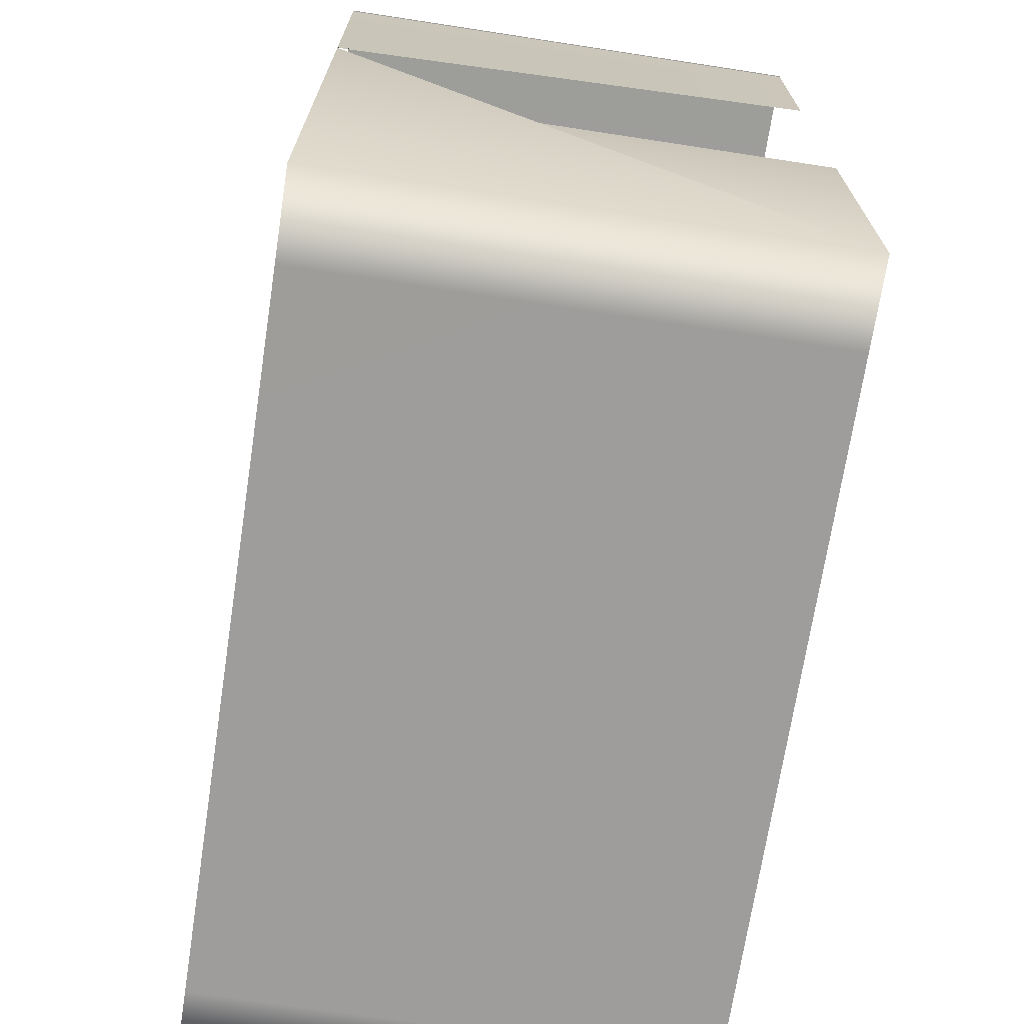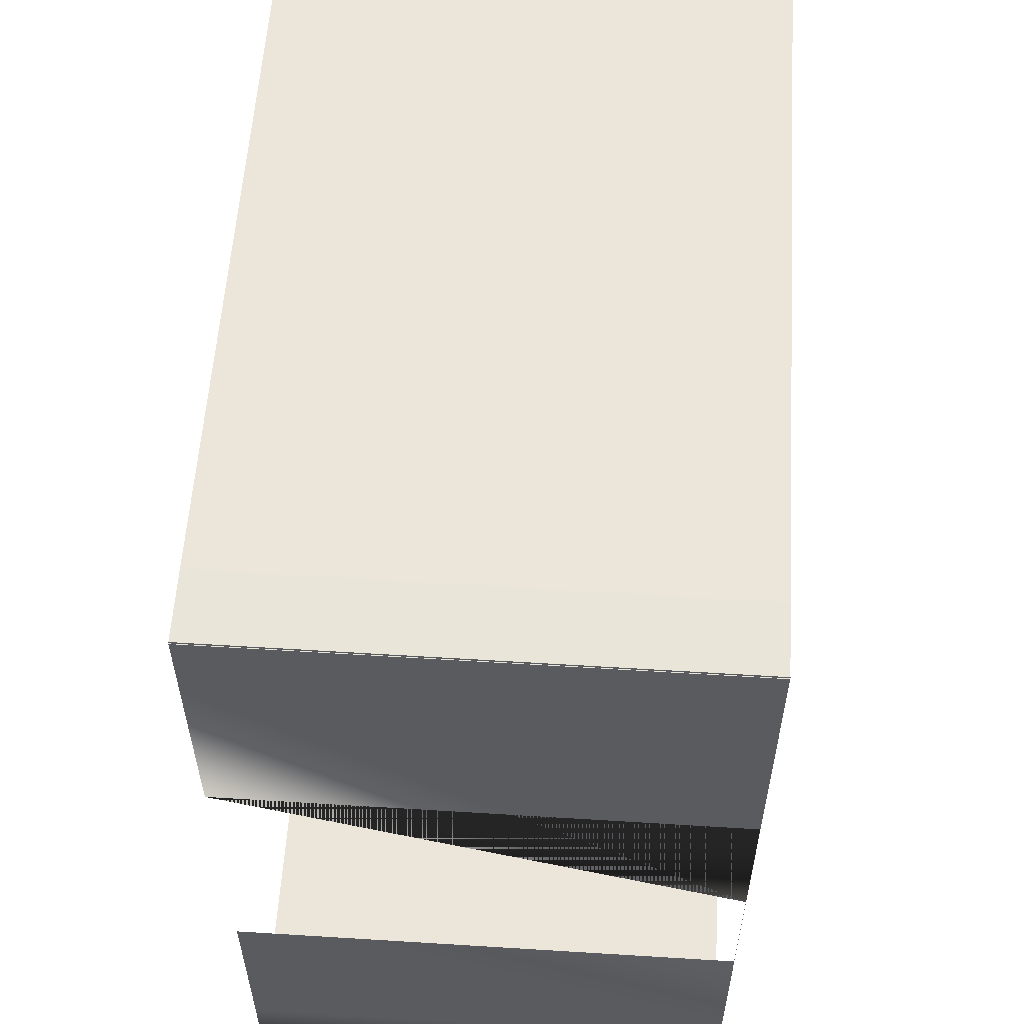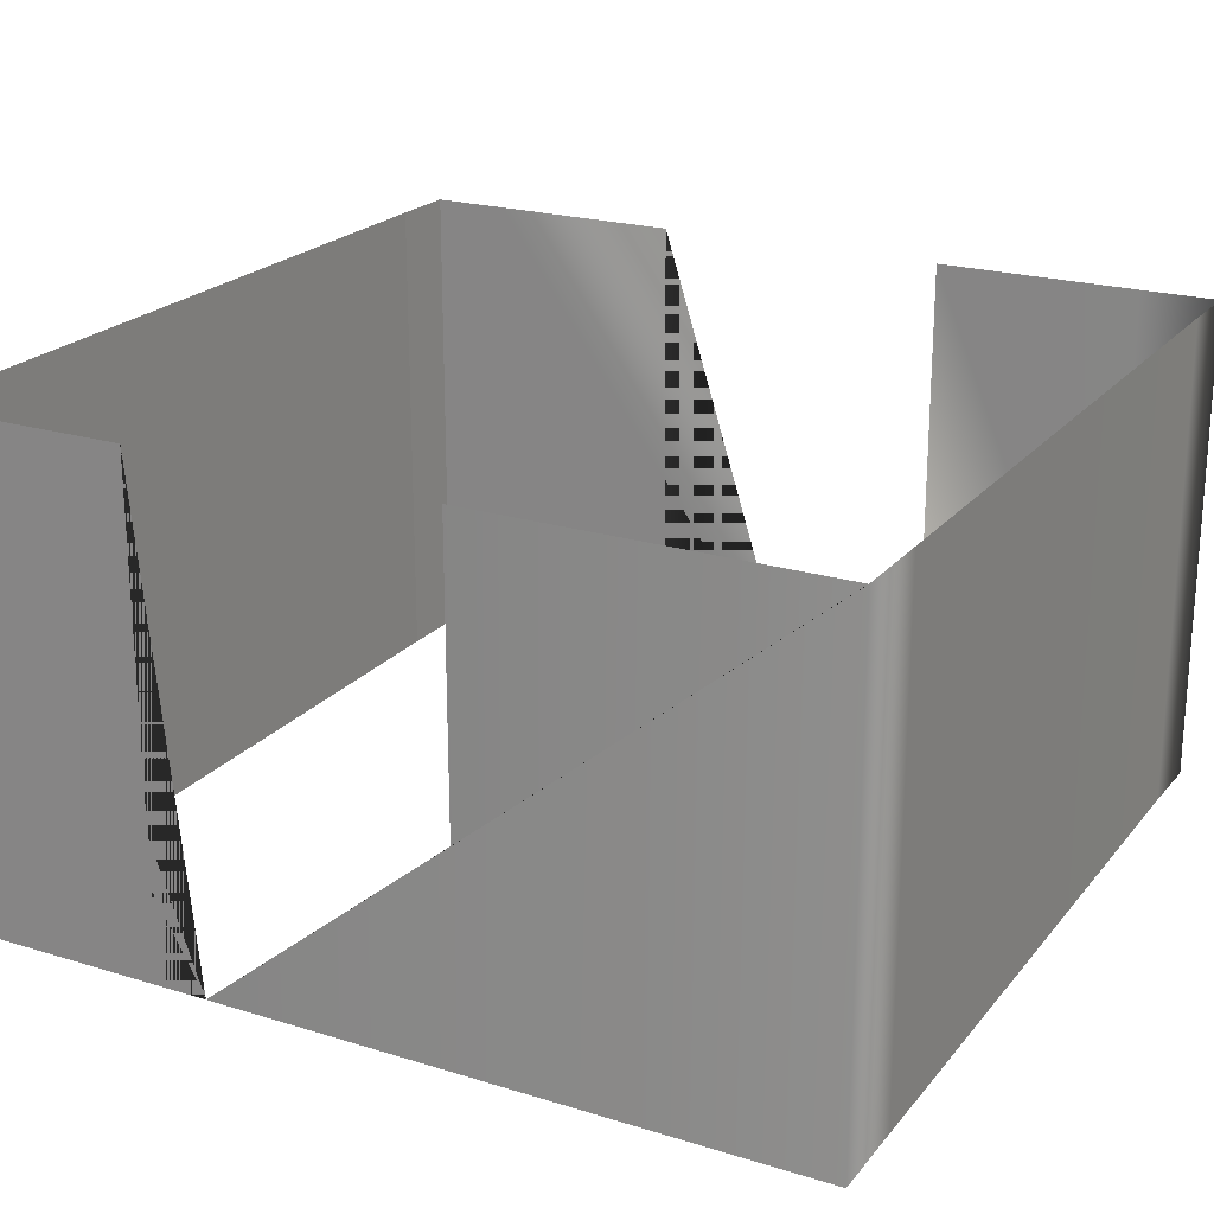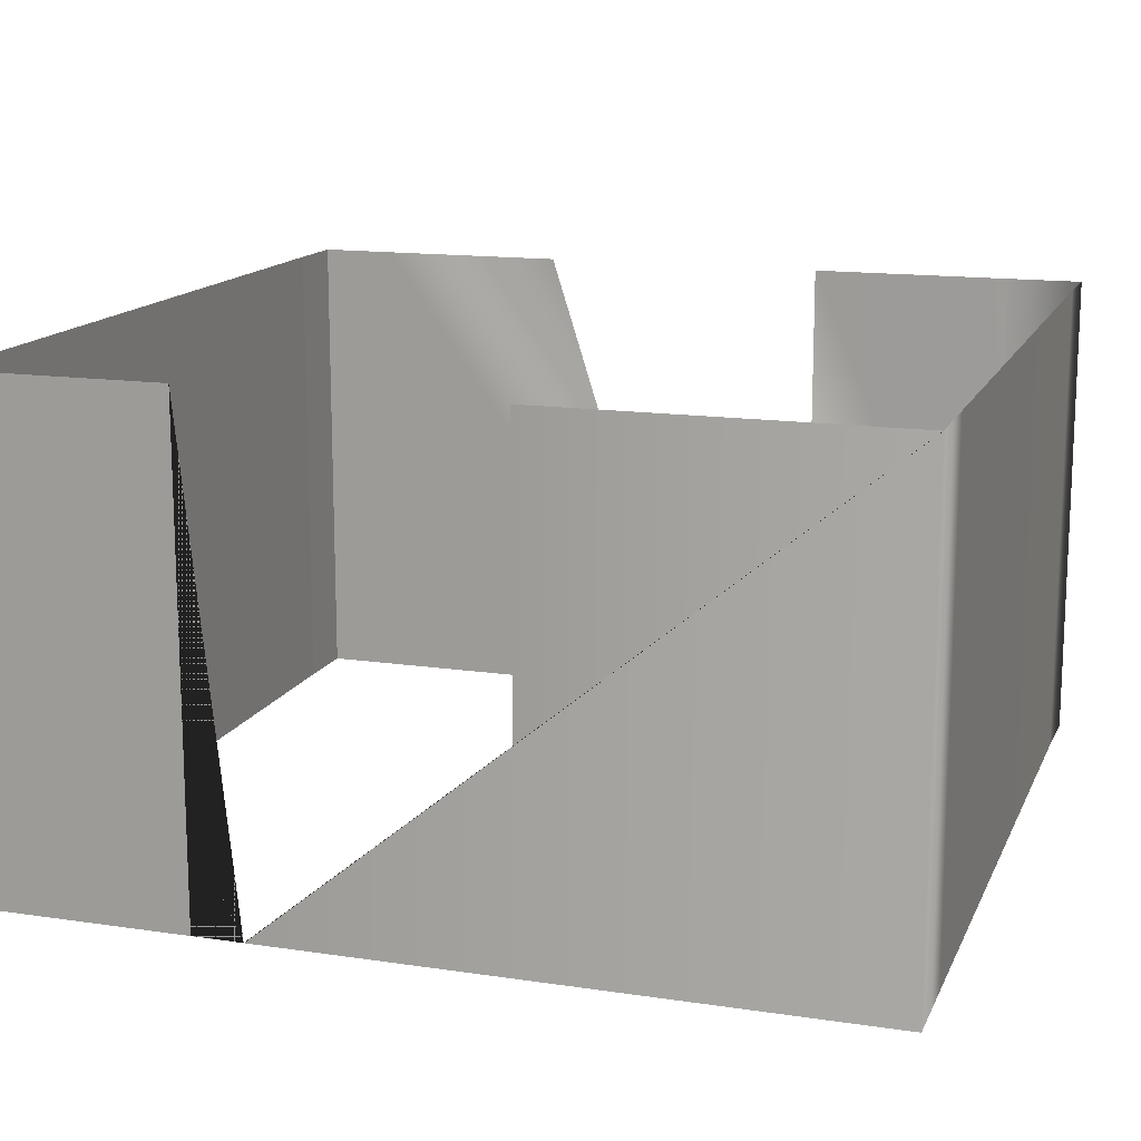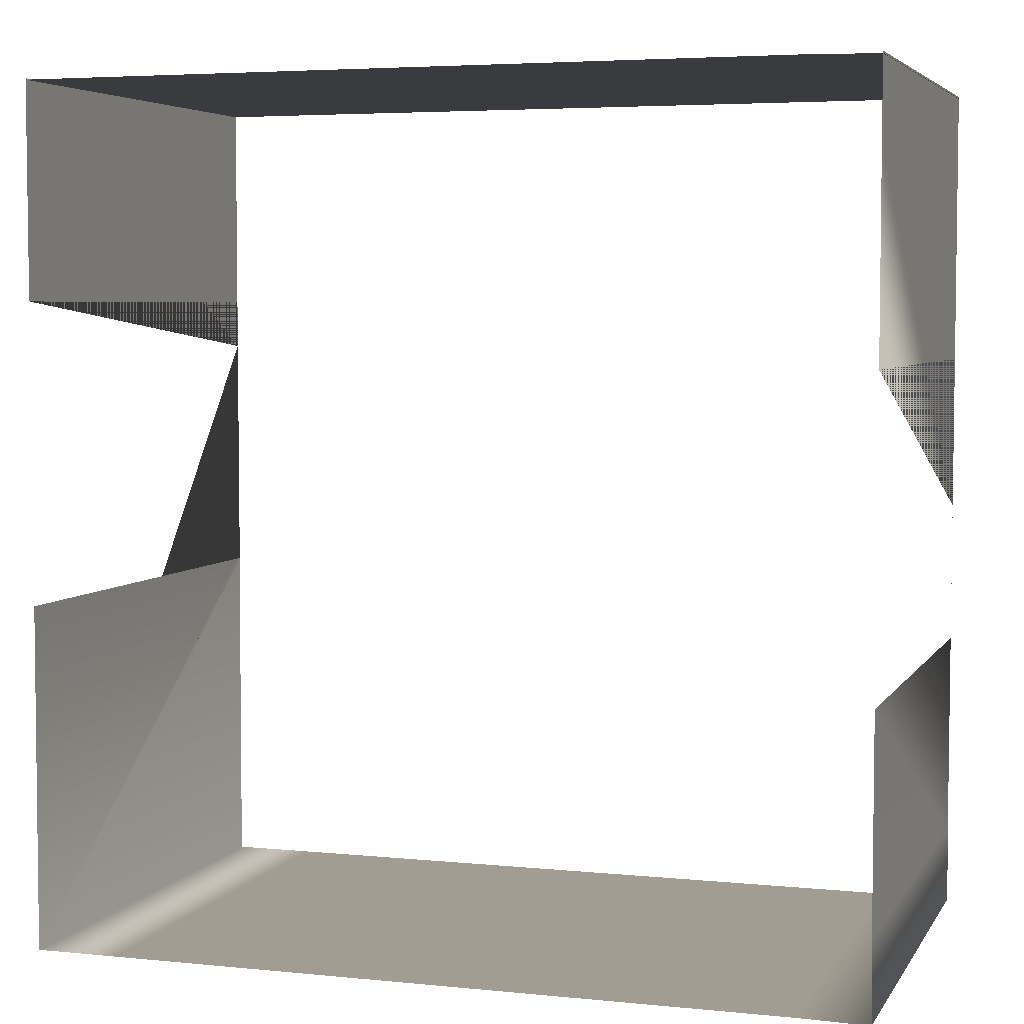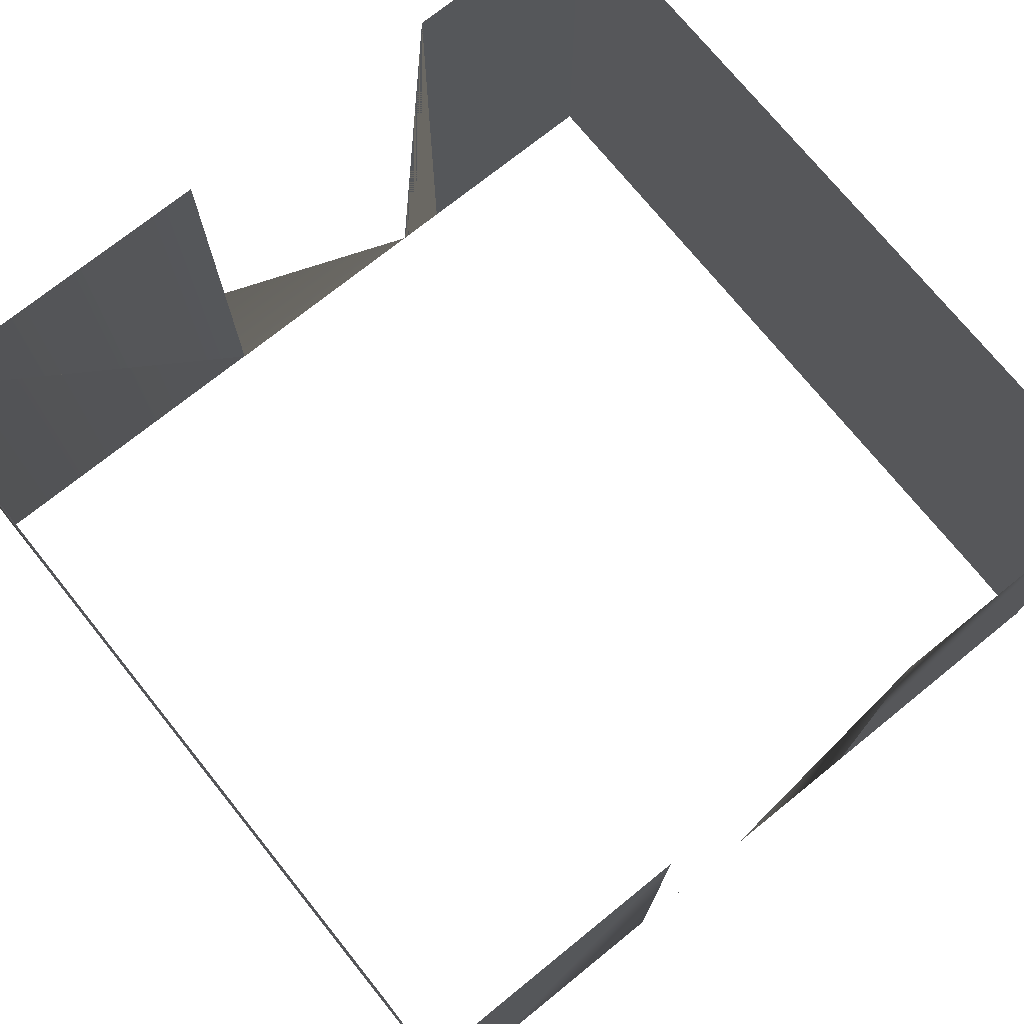
<metadata>
{"format":"obj","ext":"obj","renderer":"f3d","projection":"perspective","resolution":1024,"background":"white","views":[{"elev":-70.4,"azim":81.3,"up":"+Z"},{"elev":57.2,"azim":-86.3,"up":"+Z"},{"elev":21.8,"azim":118.3,"up":"+Y"},{"elev":14.5,"azim":107.9,"up":"+Y"},{"elev":4.8,"azim":-162.1,"up":"+Z"},{"elev":73.6,"azim":-128.9,"up":"+Y"}]}
</metadata>
<code>
v 23.13 0.000949 -0.004693
v 23.33 0.000949 -0.001574
v 24.29 0.000949 -0.00195
v 25.25 0.000949 -0.002327
v 25.49 0.000949 -0.002794
v 25.49 1.39 -0.00247
v 23.13 1.39 -0.004695
v 23.33 1.39 -0.001576
v 24.29 1.39 -0.001952
v 25.25 1.39 -0.00233
v 25.49 0.000949 -0.7521
v 25.49 0.001476 -0.7521
v 23.13 0.000949 -1.222
v 23.13 0.000949 -0.2286
v 23.13 0.000949 -2.215
v 23.13 0.000949 -2.436
v 23.33 0.000949 -2.432
v 24.29 0.000949 -2.433
v 25.25 0.000949 -2.433
v 25.49 0.000949 -2.434
v 25.49 0.000949 0.001451
v 25.49 1.39 0.001451
v 25.49 1.39 -0.6082
v 25.49 0.001476 -0.6082
v 25.49 0.001476 -1.456
v 25.49 1.39 -1.456
v 25.49 1.39 -2.433
v 23.13 0.001476 -1.222
v 23.13 0.001476 -0.7786
v 23.13 1.39 -0.7786
v 23.13 1.39 -0.2286
v 23.13 1.39 -2.215
v 23.13 1.39 -1.627
v 23.13 0.001476 -1.627
v 23.13 1.39 0.001451
v 23.13 0.000949 0.001451
v 23.13 1.39 -2.436
v 23.33 1.39 -2.432
v 24.29 1.39 -2.433
v 25.25 1.39 -2.433
f 7 8 2 1
f 2 8 9 3
f 3 9 10 4
f 4 10 6 5
f 11 21 22 23 24 12
f 27 20 11 12 25 26
f 13 28 29 30 31 14
f 15 32 33 34 28 13
f 14 31 35 36
f 32 15 16 37
f 37 16 17 38
f 17 18 39 38
f 18 19 40 39
f 19 20 27 40

</code>
